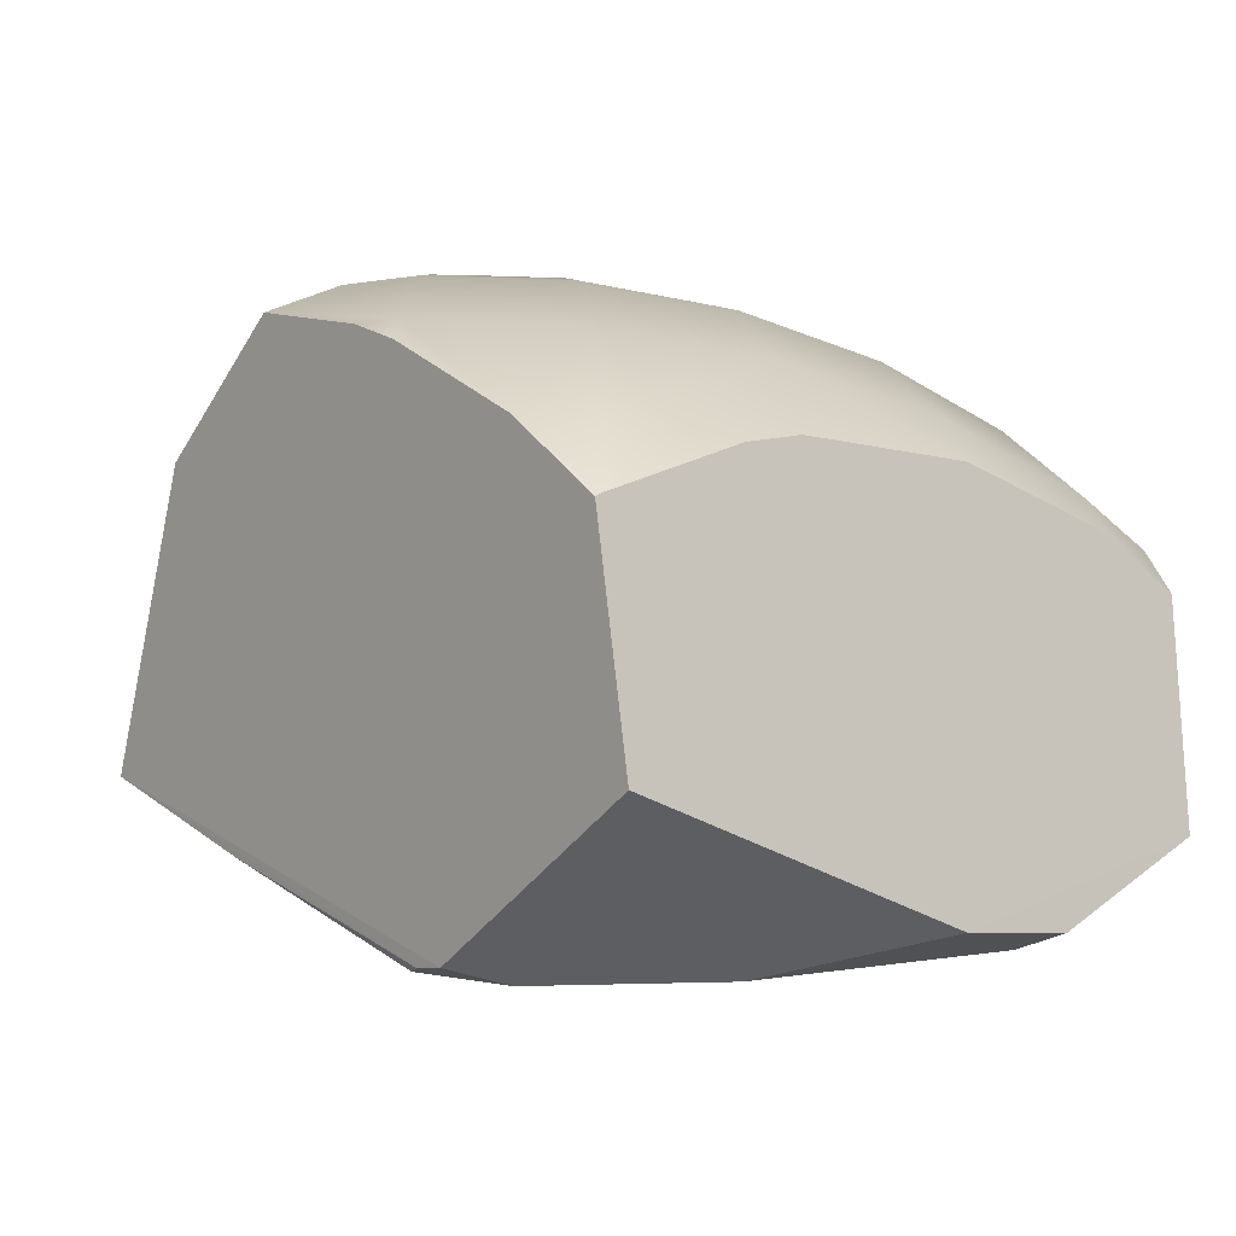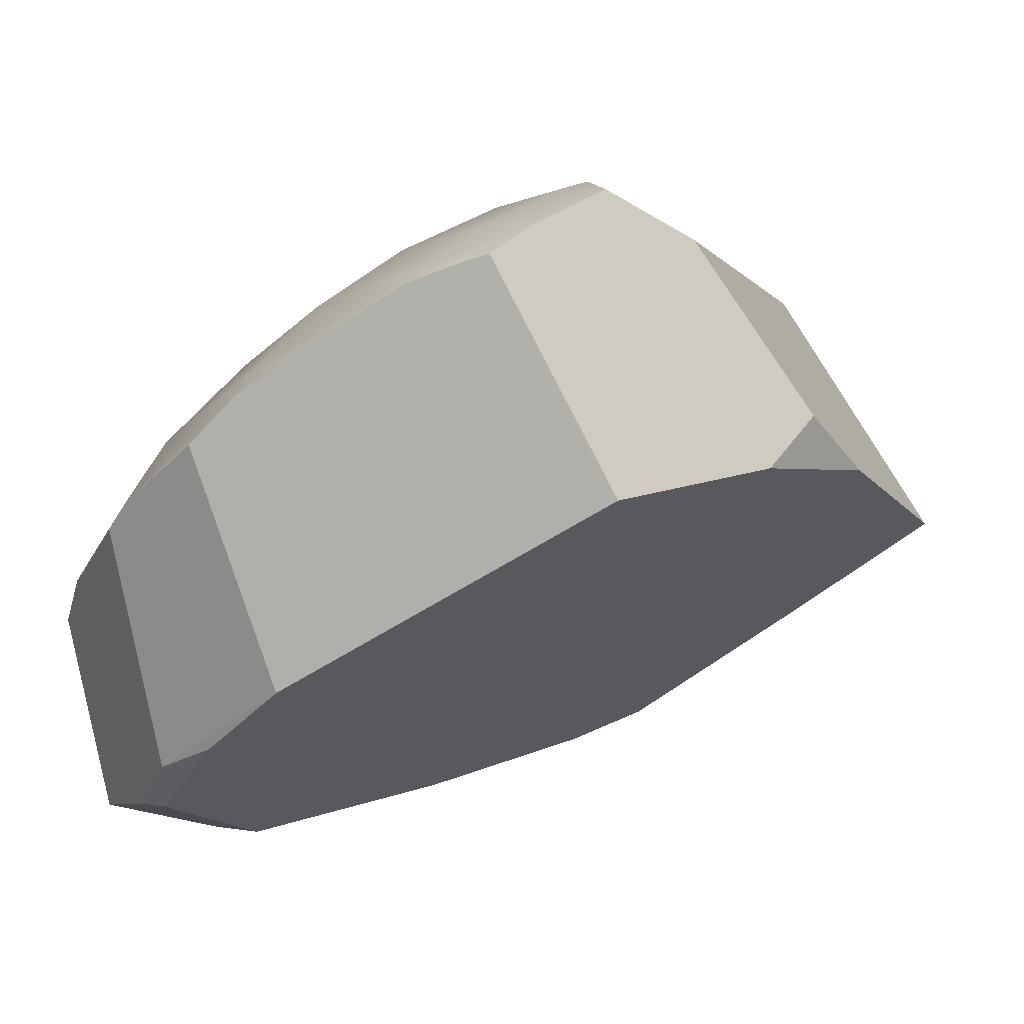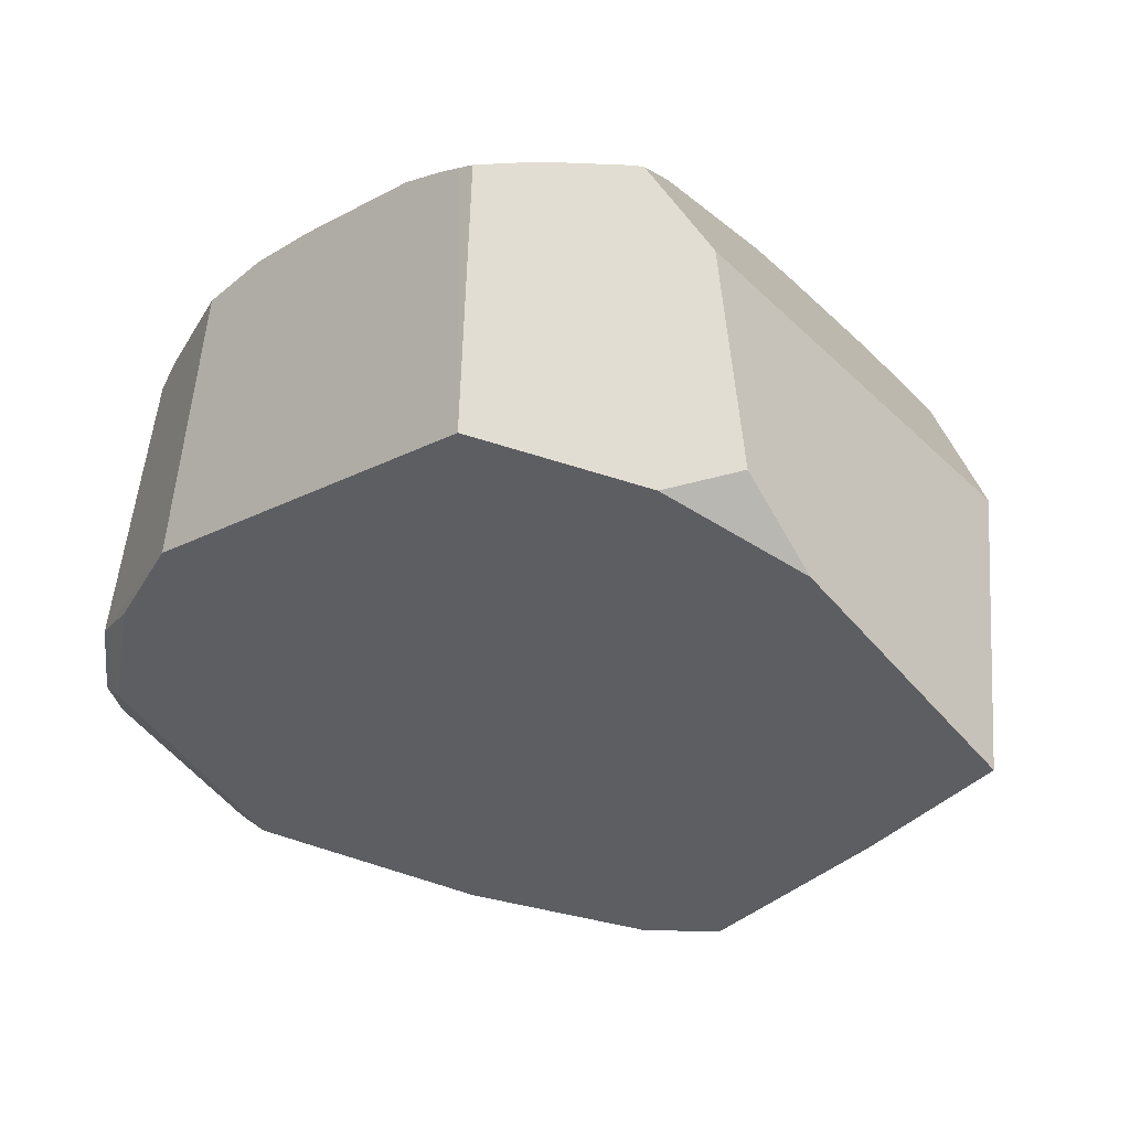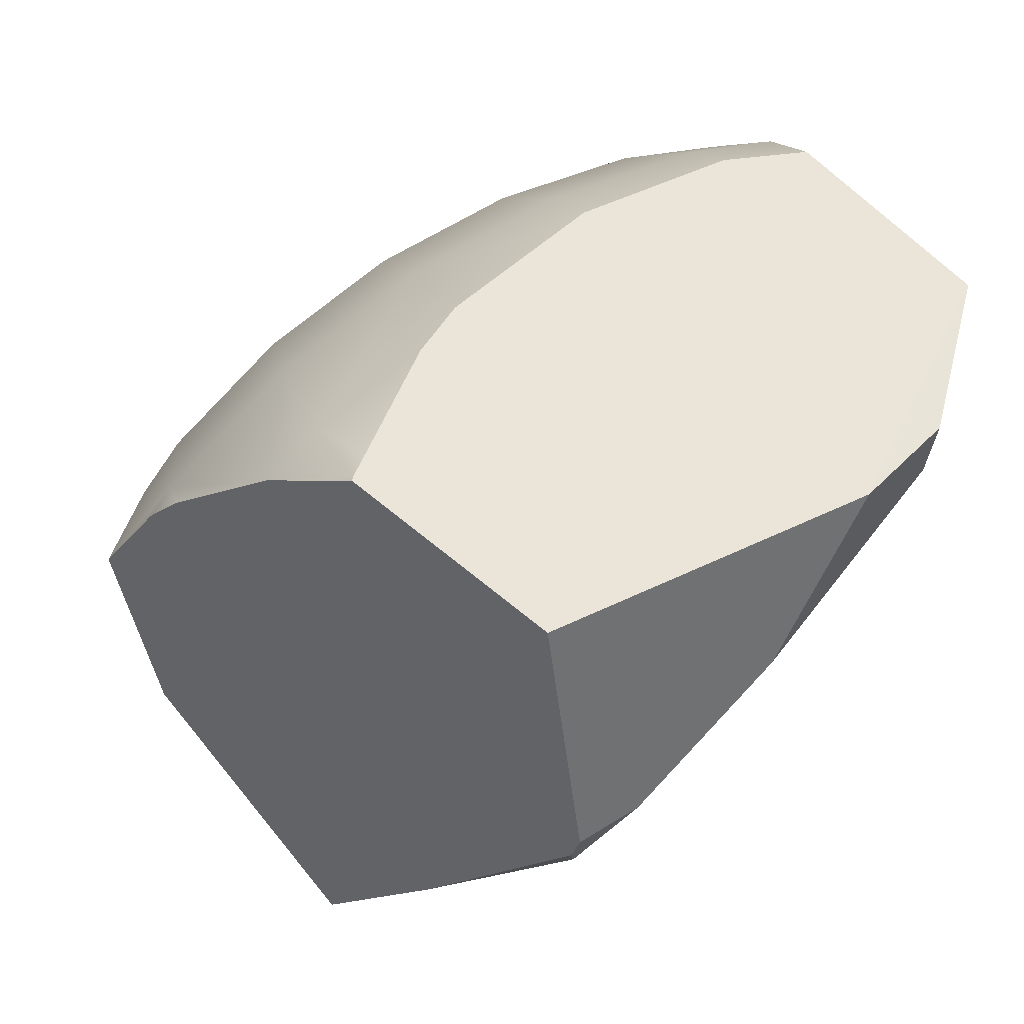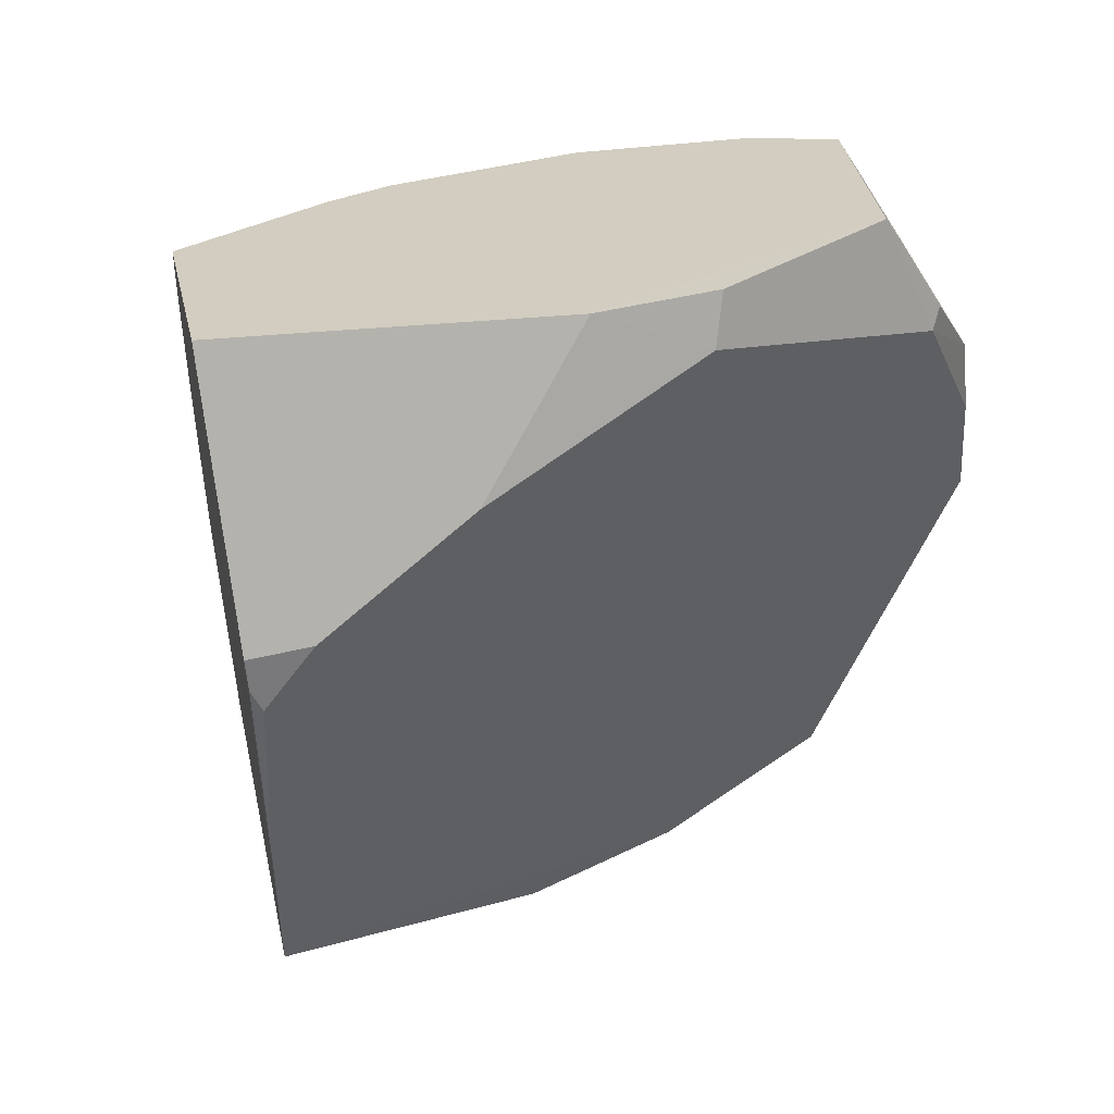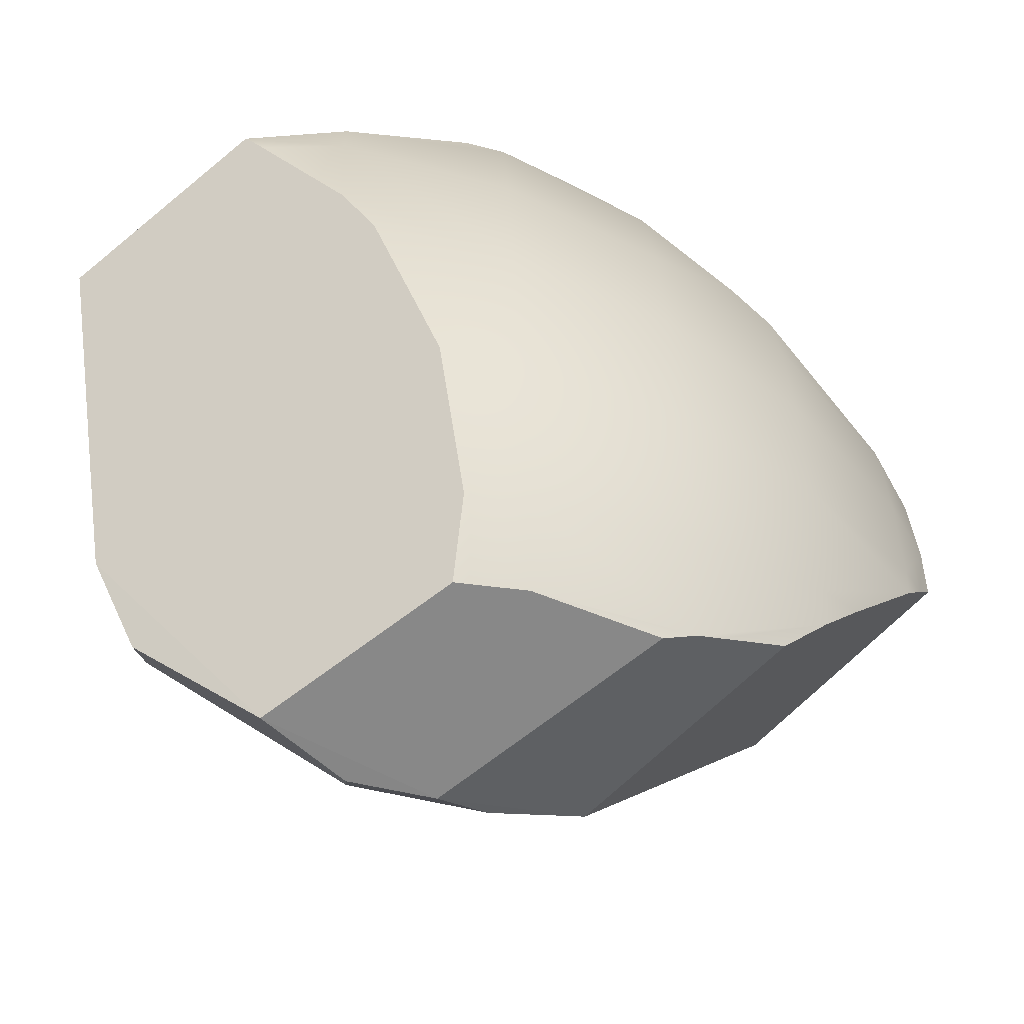
<metadata>
{"format":"obj","ext":"obj","renderer":"f3d","projection":"perspective","resolution":1024,"background":"white","views":[{"elev":-43.8,"azim":-41.7,"up":"+Y"},{"elev":43.6,"azim":114.9,"up":"+Y"},{"elev":26.7,"azim":156.2,"up":"+Y"},{"elev":35.7,"azim":-25.5,"up":"+Z"},{"elev":3.7,"azim":19.6,"up":"+Z"},{"elev":60.0,"azim":87.8,"up":"+Z"}]}
</metadata>
<code>
v 0.2026 0.4395 0.5815
v -0.02033 0.6695 0.2679
v 0.2253 0.1872 0.7383
v 0.229 0.3334 0.662
v -0.5261 0.2846 0.04408
v -0.4643 0.1232 0.1846
v 0.06581 -0.02596 0.7181
v -0.1471 -0.08587 0.5685
v -0.1833 0.6257 0.1517
v -0.3116 -0.09874 0.4353
v -0.3776 -0.07681 0.3672
v -0.3204 0.5338 0.08504
v -0.4319 -0.118 0.7283
v 0.07531 -0.03402 0.7747
v 0.1965 0.1071 0.8444
v -0.03928 -0.07998 0.752
v 0.232 0.1879 0.7629
v 0.2385 0.2809 0.7251
v -0.6634 0.4579 0.3018
v -0.3848 -0.1056 0.4192
v -0.3871 -0.08934 0.3875
v -0.3193 0.8009 0.3077
v -0.272 0.6396 0.1335
v 0 0.7071 0.7071
v -0 0.5556 0.8315
v 0 0.3827 0.9239
v -0.1084 0.8315 0.5449
v -0.1379 0.7071 0.6935
v -0.1622 0.5556 0.8155
v -0.1802 0.3827 0.9061
v -0.2126 0.8315 0.5133
v -0.2706 0.7071 0.6533
v -0.3182 0.5556 0.7682
v -0.3087 0.8315 0.4619
v -0.3928 0.7071 0.5879
v -0.4619 0.5556 0.6913
v -0.5133 0.3827 0.7682
v -0.5449 0.1951 0.8155
v -0.5879 0.5556 0.5879
v -0.6533 0.3827 0.6533
v 0.1025 0.5792 0.802
v 0.08371 0.6551 0.7416
v 0.1198 0.5176 0.84
v 0.1083 0.5556 0.8208
v 0.1013 0.3952 0.9072
v 0.09943 0.3049 0.9377
v 0.09937 0.3827 0.9141
v -0.5323 0.102 0.8326
v -0.3712 0.2307 0.8962
v -0.4271 0.1951 0.8784
v -0 0.319 0.9432
v -0.1852 0.2987 0.9311
v -0.1007 0.8526 0.5061
v -0.07759 0.8315 0.5479
v -0.1109 0.8615 0.4858
v -0.01068 0.7617 0.6395
v 0.03989 0.7071 0.7032
v 0 0.7505 0.6542
v -0.3541 0.3827 0.8533
v -0.5852 0.1511 0.788
v -0.6047 0.1951 0.7664
v -0.7086 0.476 0.5077
v -0.679 0.3827 0.622
v -0.6627 0.3386 0.6627
v -0.5541 0.08132 0.8224
v -0.5509 0.08561 0.8245
v -0.2257 0.8695 0.4261
v -0.1841 0.8713 0.4445
v -0.1205 0.8695 0.4673
v -0.6354 0.5556 0.5301
v -0.4011 0.7726 0.4784
v -0.479 0.7071 0.5172
v -0.5253 0.6636 0.5253
v -0.2823 0.8661 0.4
v -0.3309 0.8315 0.4437
v -0.2712 0.8675 0.4059
v 0.1025 0.5792 0.802
v 0.08371 0.6551 0.7416
v -0.1109 0.8615 0.4858
v -0.1205 0.8695 0.4673
v 0.1083 0.5556 0.8208
v 0.1198 0.5176 0.84
v 0.1013 0.3952 0.9072
v 0.09937 0.3827 0.9141
v -0.07759 0.8315 0.5479
v -0.01068 0.7617 0.6395
v 0 0.7505 0.6542
v -0.6047 0.1951 0.7664
v -0.6627 0.3386 0.6627
v -0.5323 0.102 0.8326
v -0.5509 0.08561 0.8245
v -0.1841 0.8713 0.4445
v -0.479 0.7071 0.5172
v -0.5253 0.6636 0.5253
v -0.2823 0.8661 0.4
v -0.3309 0.8315 0.4437
v -0.2712 0.8675 0.4059
v 0.09943 0.3049 0.9377
v -0.3712 0.2307 0.8962
v -0.4271 0.1951 0.8784
v -0 0.319 0.9432
v -0.1852 0.2987 0.9311
v -0.1007 0.8526 0.5061
v 0.03989 0.7071 0.7032
v -0.5852 0.1511 0.788
v -0.7086 0.476 0.5077
v -0.679 0.3827 0.622
v -0.5541 0.08132 0.8224
v -0.2257 0.8695 0.4261
v -0.6354 0.5556 0.5301
v -0.4011 0.7726 0.4784
f 15 17 18
f 17 3 18
f 3 4 18
f 4 1 18
f 18 1 78 77
f 18 77 81 82
f 18 82 83
f 15 18 83 84 98
f 19 20 13 108 105
f 16 14 15
f 14 7 15
f 7 3 15
f 3 17 15
f 10 11 5 1 8
f 8 1 4 3 7
f 9 1 5
f 9 2 1
f 86 1 2 79 53 54
f 57 78 1 86 87
f 19 105 88 89 107 106
f 80 2 9 23 109 68
f 13 16 90 91 108
f 8 7 16
f 7 14 16
f 13 10 16
f 10 8 16
f 22 23 5 19
f 23 12 5
f 12 9 5
f 11 6 5
f 6 21 5
f 21 20 5
f 20 19 5
f 12 23 9
f 80 79 2
f 72 111 19 106 70 94
f 22 19 111 96 95
f 20 10 13
f 20 11 10
f 23 22 95 97 109
f 20 21 11
f 21 6 11
f 50 90 16 15 98 51 52 49
f 44 25 26 47 45 43
f 47 26 101 46
f 24 104 58
f 104 24 25 44 41 42
f 103 27 85
f 85 27 28 24 58 56
f 25 24 28 29
f 26 25 29 30
f 101 26 30 102
f 102 30 59 99
f 92 31 27 103 55 69
f 28 27 31 32
f 29 28 32 33
f 33 59 30 29
f 32 31 34 35
f 33 32 35 36
f 59 33 36 37
f 59 37 38 100 99
f 38 66 48 100
f 76 34 31 92 67
f 66 38 61 60 65
f 74 75 34 76
f 71 93 35 34 75
f 73 39 36 35 93
f 37 36 39 40
f 61 38 37 40 64
f 39 73 110
f 62 63 40 39 110
f 63 64 40

</code>
